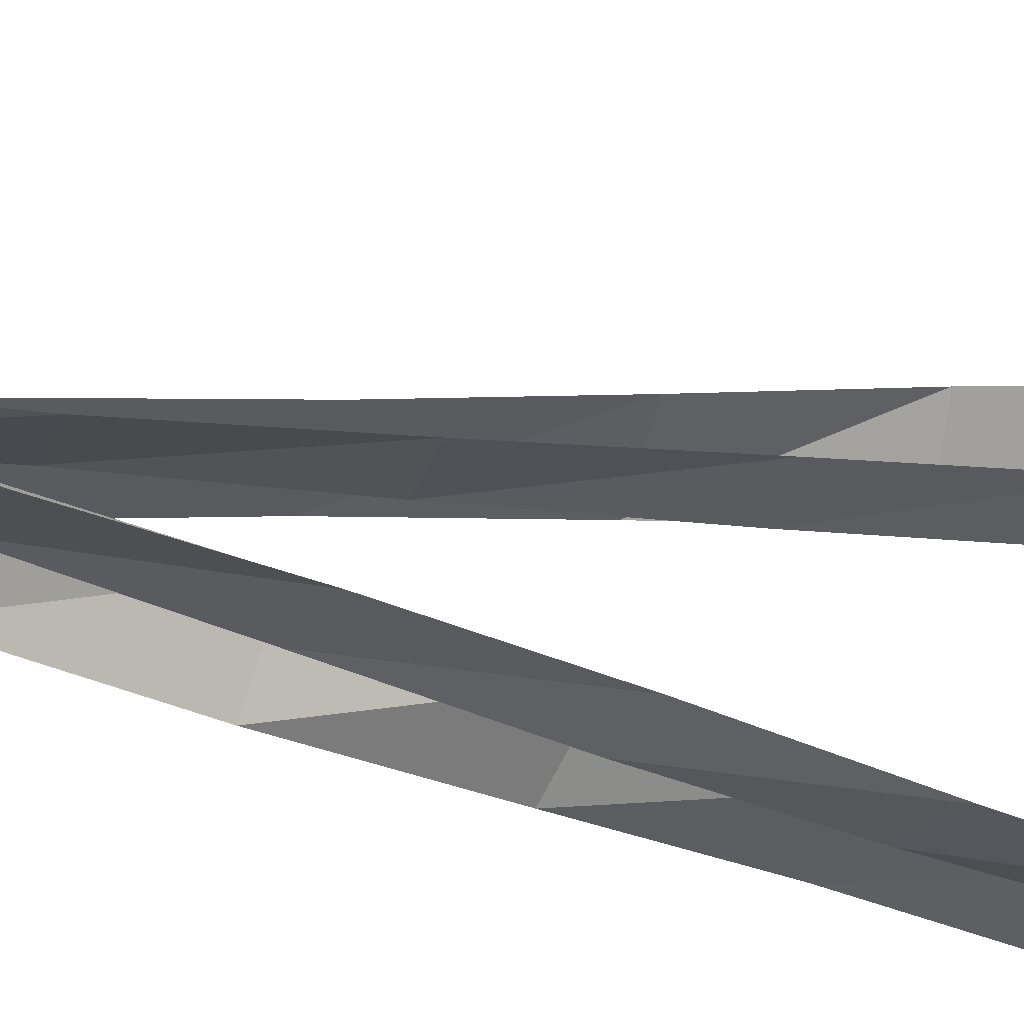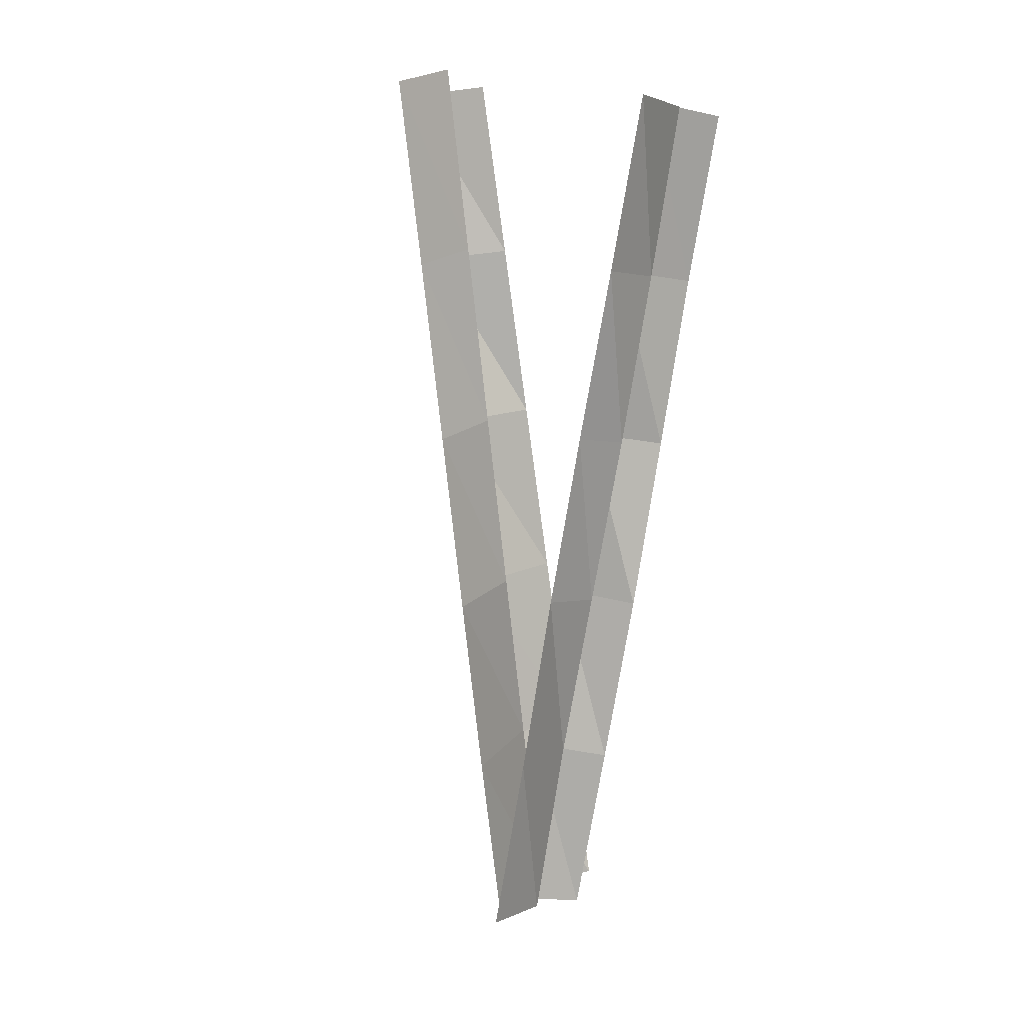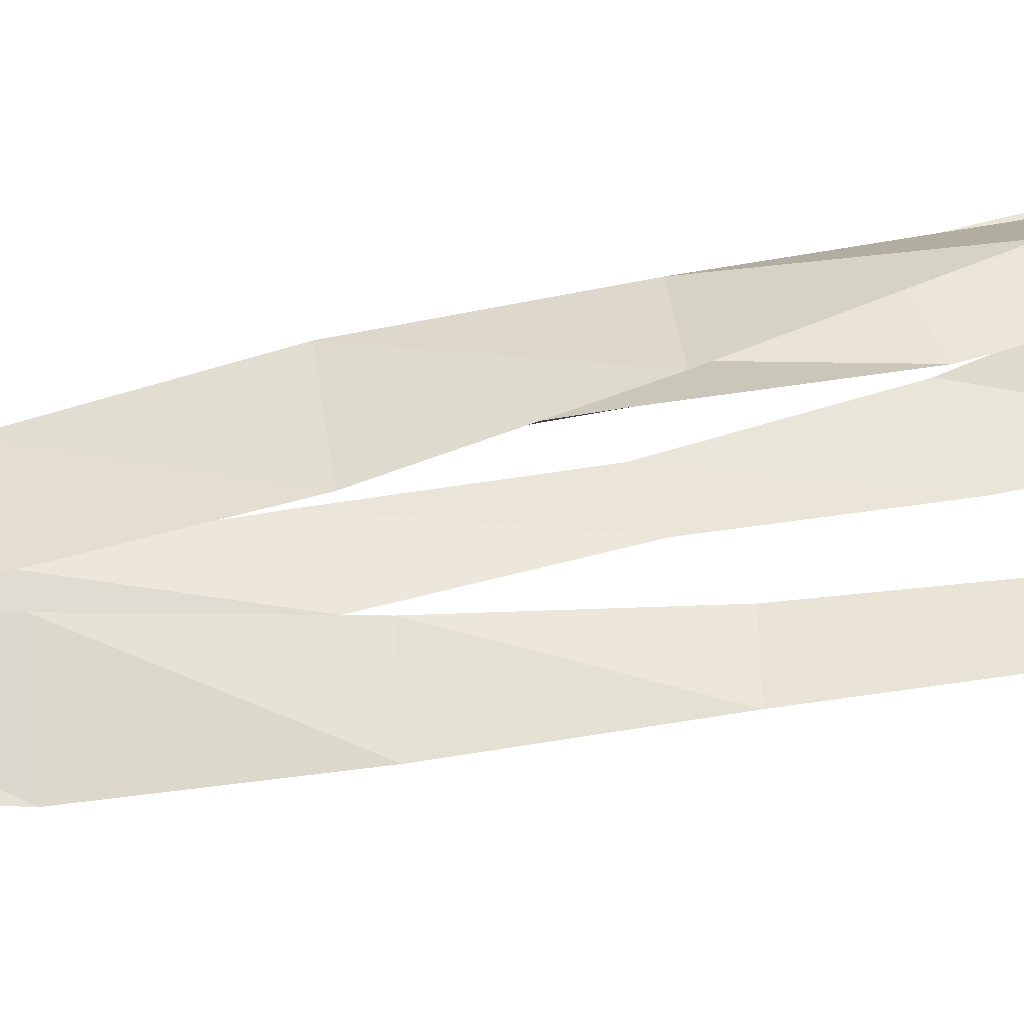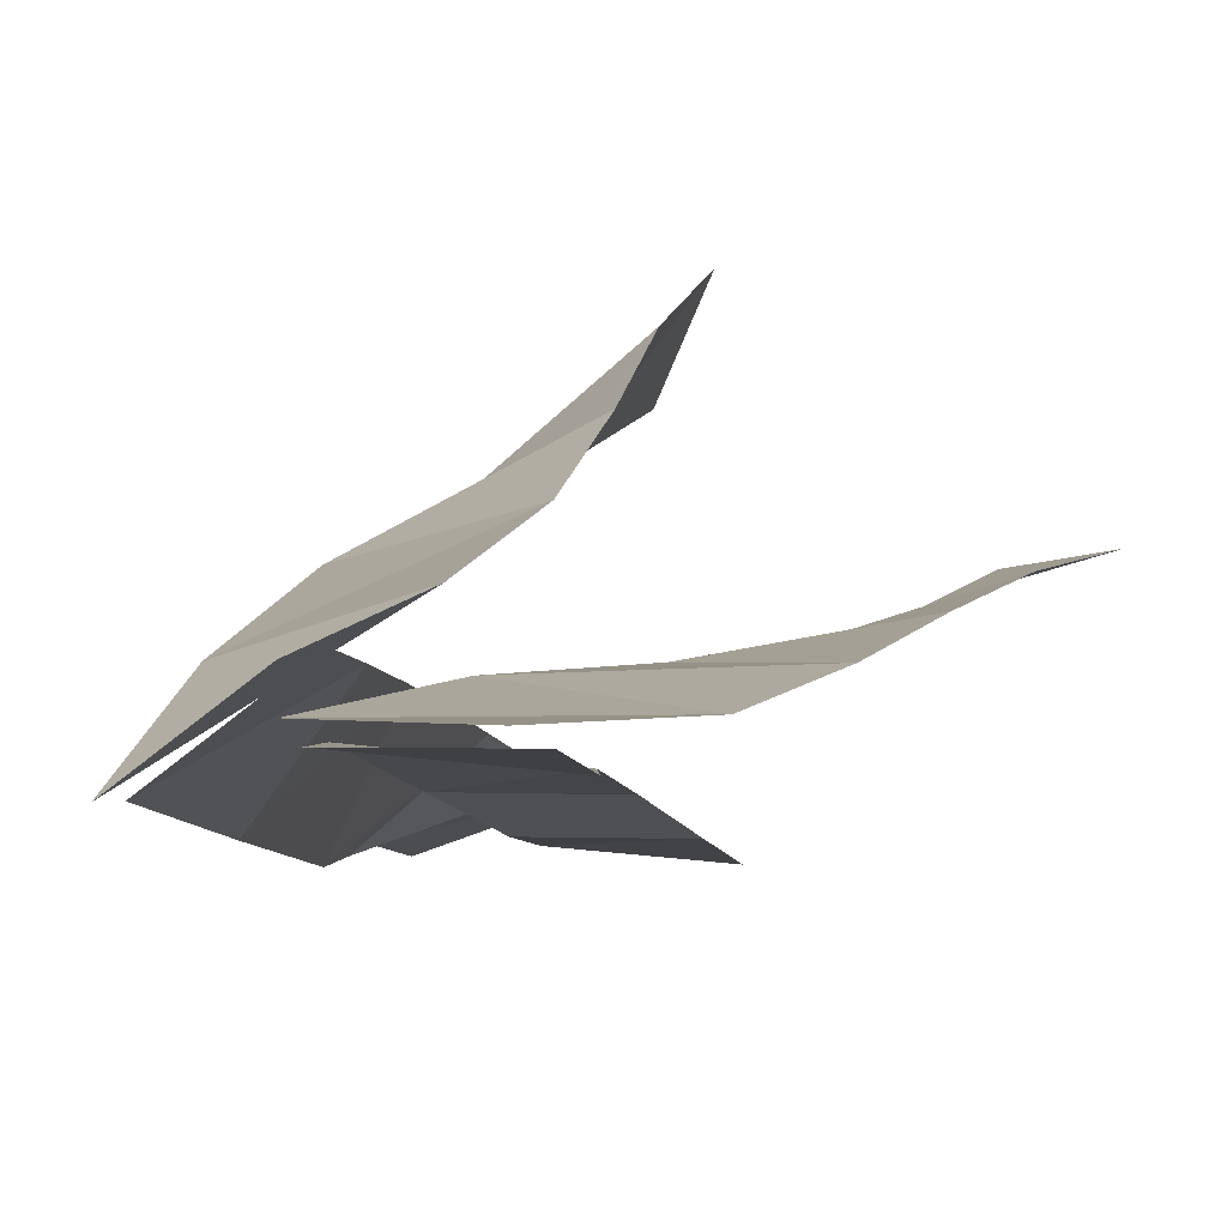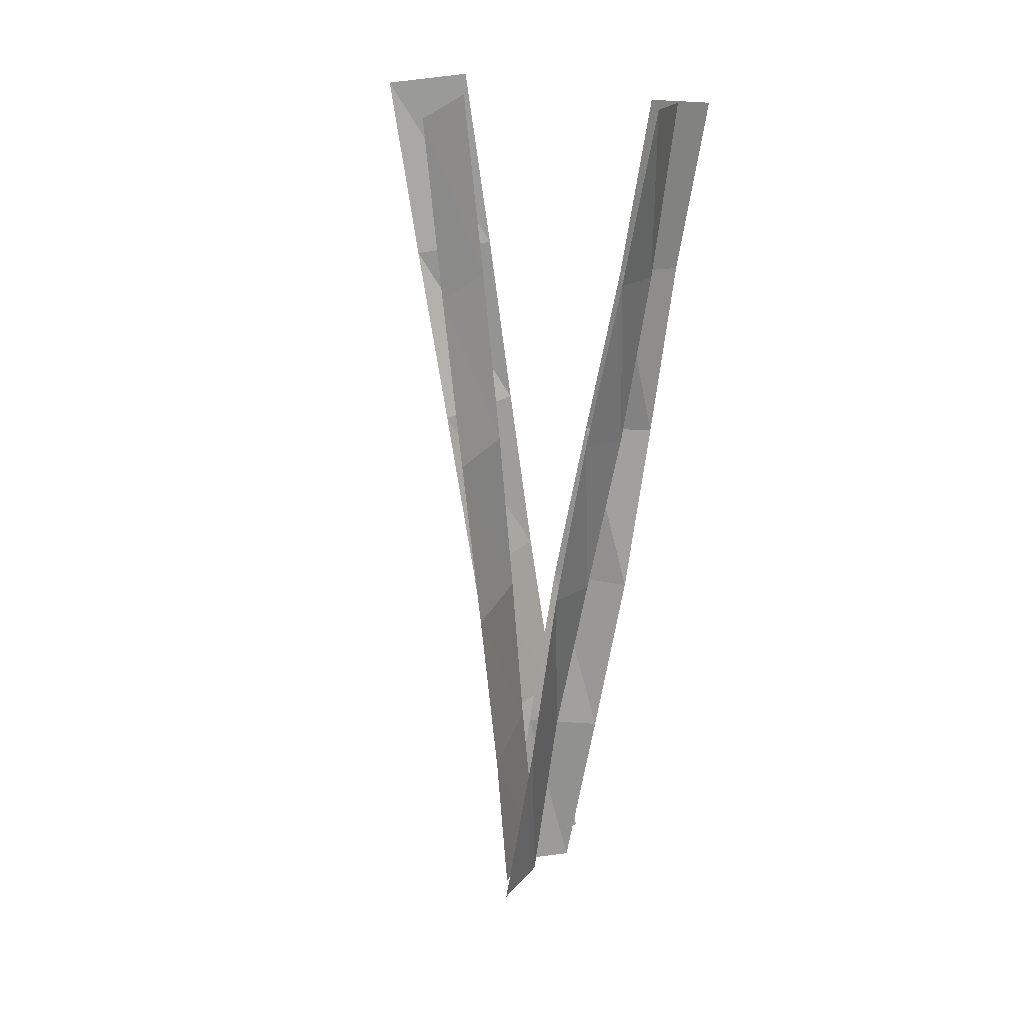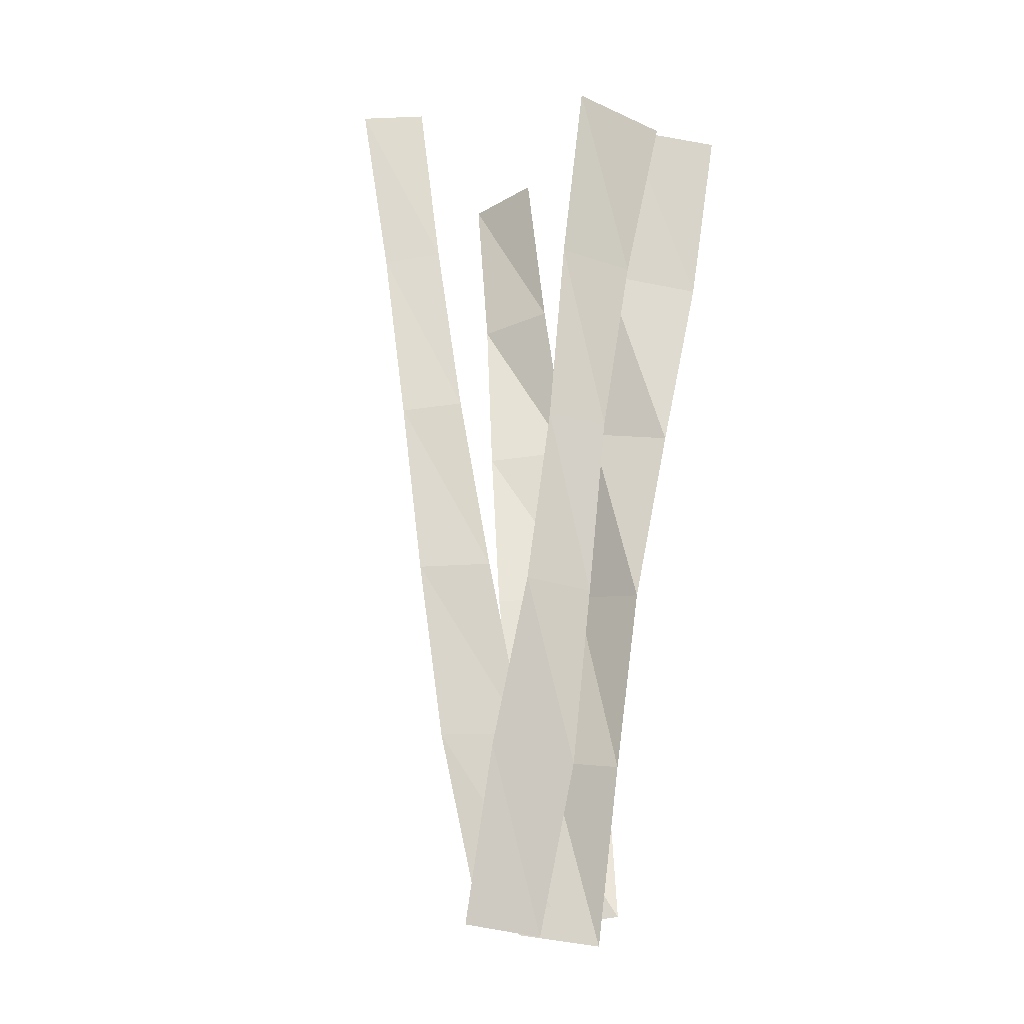
<metadata>
{"format":"obj","ext":"obj","renderer":"f3d","projection":"perspective","resolution":1024,"background":"white","views":[{"elev":-20.5,"azim":66.8,"up":"+Z"},{"elev":9.9,"azim":124.0,"up":"+Y"},{"elev":65.1,"azim":76.3,"up":"+Z"},{"elev":3.1,"azim":10.1,"up":"+Z"},{"elev":21.0,"azim":113.7,"up":"+Y"},{"elev":-19.7,"azim":154.0,"up":"+Y"}]}
</metadata>
<code>
o WATERPLANT_1
v 0.02986 0.997 -0.16
v 0.04743 0.6019 -0.09102
v -0.2032 0.9788 -0.1252
v 0.0208 0.2206 0.365
v 0.03588 -0.1757 0.2888
v 0.02092 -0.572 0.2336
v -0.1805 -0.1558 0.2282
v 0.3071 -0.1679 0.1464
v 0.2557 -0.5627 0.1292
v 0.1518 -0.9576 0.1488
v 0.03718 -0.5314 0.1558
v 0.07742 -0.1884 0.0506
v 0.1518 -0.5836 0.07983
v 0.1902 -0.9788 0.1342
v -0.06781 -0.6019 0.1053
v -0.1465 0.9902 -0.08127
v -0.1028 0.595 -0.03054
v -0.1002 0.1999 0.04896
v -0.3102 0.5655 -0.0977
v -0.01881 -0.9682 0.1957
v -0.1862 -0.5521 0.1665
v -0.3462 0.9607 -0.1538
v -0.002736 0.6169 0.4472
v -0.145 0.2405 0.2691
v -0.1658 -0.9484 0.08658
v -0.02971 -0.9263 0.1495
v -0.03861 -0.5905 0.1685
v 0.02255 -0.9856 0.2069
v -0.1203 -1.015 0.09458
v 0.00698 -0.997 0.1342
v -0.09202 -0.1953 0.1245
v -0.2336 0.1703 -0.07006
v -0.1634 -0.2248 -0.0379
v 0.3475 0.227 0.1712
v 0.1317 -0.1365 0.1427
v -0.005833 1.013 0.5151
v -0.07951 1.033 0.3546
v -0.1386 -0.62 0.02606
v -0.1017 0.6368 0.3045
v 0.04603 0.2067 -0.008731
v -0.1234 0.5836 -0.09971
v -0.07509 -0.2067 0.02908
v 0.457 1.017 0.2008
v 0.3931 0.6218 0.1924
v 0.3132 1.048 0.1751
v 0.2118 0.2583 0.1398
v 0.2704 0.6532 0.1519
v -0.07833 0.1884 -0.04996
v -0.1465 0.9902 -0.08127
v -0.3462 0.9607 -0.1538
v -0.1028 0.595 -0.03054
v -0.3102 0.5655 -0.0977
v -0.1002 0.1999 0.04896
v -0.2336 0.1703 -0.07006
v -0.09202 -0.1953 0.1245
v -0.1634 -0.2248 -0.0379
v -0.03861 -0.5905 0.1685
v -0.1386 -0.62 0.02606
v 0.02255 -0.9856 0.2069
v -0.1203 -1.015 0.09458
v -0.005833 1.013 0.5151
v -0.07951 1.033 0.3546
v -0.002736 0.6169 0.4472
v -0.1017 0.6368 0.3045
v 0.0208 0.2206 0.365
v -0.145 0.2405 0.2691
v 0.03588 -0.1757 0.2888
v -0.1805 -0.1558 0.2282
v 0.02092 -0.572 0.2336
v -0.1862 -0.5521 0.1665
v -0.01881 -0.9682 0.1957
v -0.1658 -0.9484 0.08658
v 0.457 1.017 0.2008
v 0.3132 1.048 0.1751
v 0.3931 0.6218 0.1924
v 0.2704 0.6532 0.1519
v 0.3475 0.227 0.1712
v 0.2118 0.2583 0.1398
v 0.3071 -0.1679 0.1464
v 0.1317 -0.1365 0.1427
v 0.2557 -0.5627 0.1292
v 0.03718 -0.5314 0.1558
v 0.1518 -0.9576 0.1488
v -0.02971 -0.9263 0.1495
v 0.02986 0.997 -0.16
v -0.2032 0.9788 -0.1252
v 0.04743 0.6019 -0.09102
v -0.1234 0.5836 -0.09971
v 0.04603 0.2067 -0.008731
v -0.07833 0.1884 -0.04996
v 0.07742 -0.1884 0.0506
v -0.07509 -0.2067 0.02908
v 0.1518 -0.5836 0.07983
v -0.06781 -0.6019 0.1053
v 0.1902 -0.9788 0.1342
v 0.00698 -0.997 0.1342
f 1 3 41
f 88 86 85
f 5 7 21
f 7 5 4
f 65 67 68
f 70 68 67
f 9 11 26
f 11 9 8
f 79 81 82
f 84 82 81
f 13 15 30
f 15 13 12
f 91 93 94
f 96 94 93
f 17 19 32
f 19 17 16
f 49 51 52
f 54 52 51
f 6 21 25
f 21 6 5
f 67 69 70
f 72 70 69
f 16 22 19
f 52 50 49
f 4 24 7
f 24 4 23
f 63 65 66
f 68 66 65
f 25 20 6
f 69 71 72
f 26 10 9
f 81 83 84
f 29 28 27
f 57 59 60
f 30 14 13
f 93 95 96
f 18 32 33
f 32 18 17
f 51 53 54
f 56 54 53
f 31 33 38
f 33 31 18
f 53 55 56
f 58 56 55
f 8 35 11
f 35 8 34
f 77 79 80
f 82 80 79
f 36 37 39
f 64 62 61
f 27 38 29
f 38 27 31
f 55 57 58
f 60 58 57
f 23 39 24
f 39 23 36
f 61 63 64
f 66 64 63
f 2 41 48
f 41 2 1
f 85 87 88
f 90 88 87
f 12 42 15
f 42 12 40
f 89 91 92
f 94 92 91
f 43 45 47
f 76 74 73
f 34 46 35
f 46 34 44
f 75 77 78
f 80 78 77
f 44 47 46
f 47 44 43
f 73 75 76
f 78 76 75
f 40 48 42
f 48 40 2
f 87 89 90
f 92 90 89
f 51 49 16
f 22 16 49
f 49 50 22
f 19 22 50
f 53 51 17
f 16 17 51
f 50 52 19
f 32 19 52
f 55 53 18
f 17 18 53
f 52 54 32
f 33 32 54
f 57 55 31
f 18 31 55
f 54 56 33
f 38 33 56
f 59 57 27
f 31 27 57
f 56 58 38
f 29 38 58
f 60 59 28
f 27 28 59
f 28 29 60
f 58 60 29
f 63 61 36
f 37 36 61
f 61 62 37
f 39 37 62
f 65 63 23
f 36 23 63
f 62 64 39
f 24 39 64
f 67 65 4
f 23 4 65
f 64 66 24
f 7 24 66
f 69 67 5
f 4 5 67
f 66 68 7
f 21 7 68
f 71 69 6
f 5 6 69
f 68 70 21
f 25 21 70
f 72 71 20
f 6 20 71
f 20 25 72
f 70 72 25
f 75 73 43
f 45 43 73
f 73 74 45
f 47 45 74
f 77 75 44
f 43 44 75
f 74 76 47
f 46 47 76
f 79 77 34
f 44 34 77
f 76 78 46
f 35 46 78
f 81 79 8
f 34 8 79
f 78 80 35
f 11 35 80
f 83 81 9
f 8 9 81
f 80 82 11
f 26 11 82
f 84 83 10
f 9 10 83
f 10 26 84
f 82 84 26
f 87 85 1
f 3 1 85
f 85 86 3
f 41 3 86
f 89 87 2
f 1 2 87
f 86 88 41
f 48 41 88
f 91 89 40
f 2 40 89
f 88 90 48
f 42 48 90
f 93 91 12
f 40 12 91
f 90 92 42
f 15 42 92
f 95 93 13
f 12 13 93
f 92 94 15
f 30 15 94
f 96 95 14
f 13 14 95
f 14 30 96
f 94 96 30

</code>
